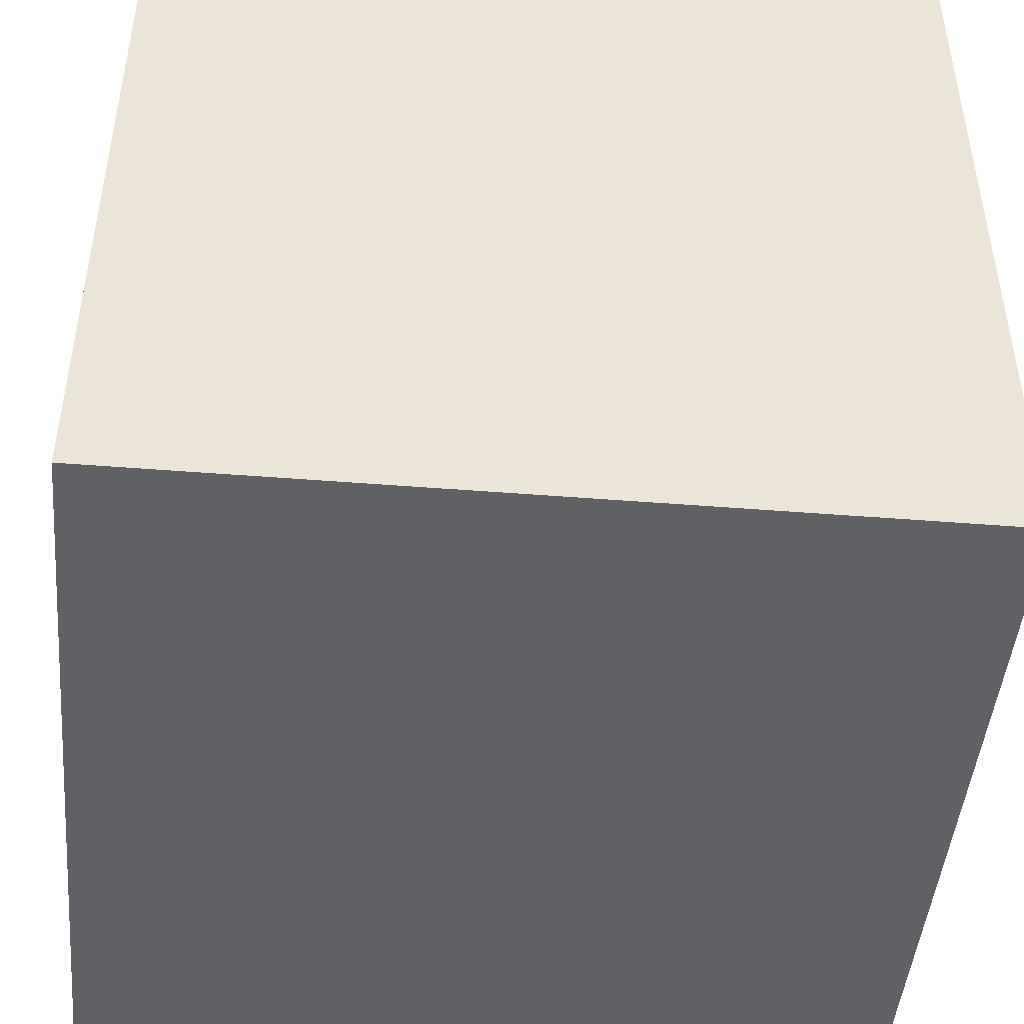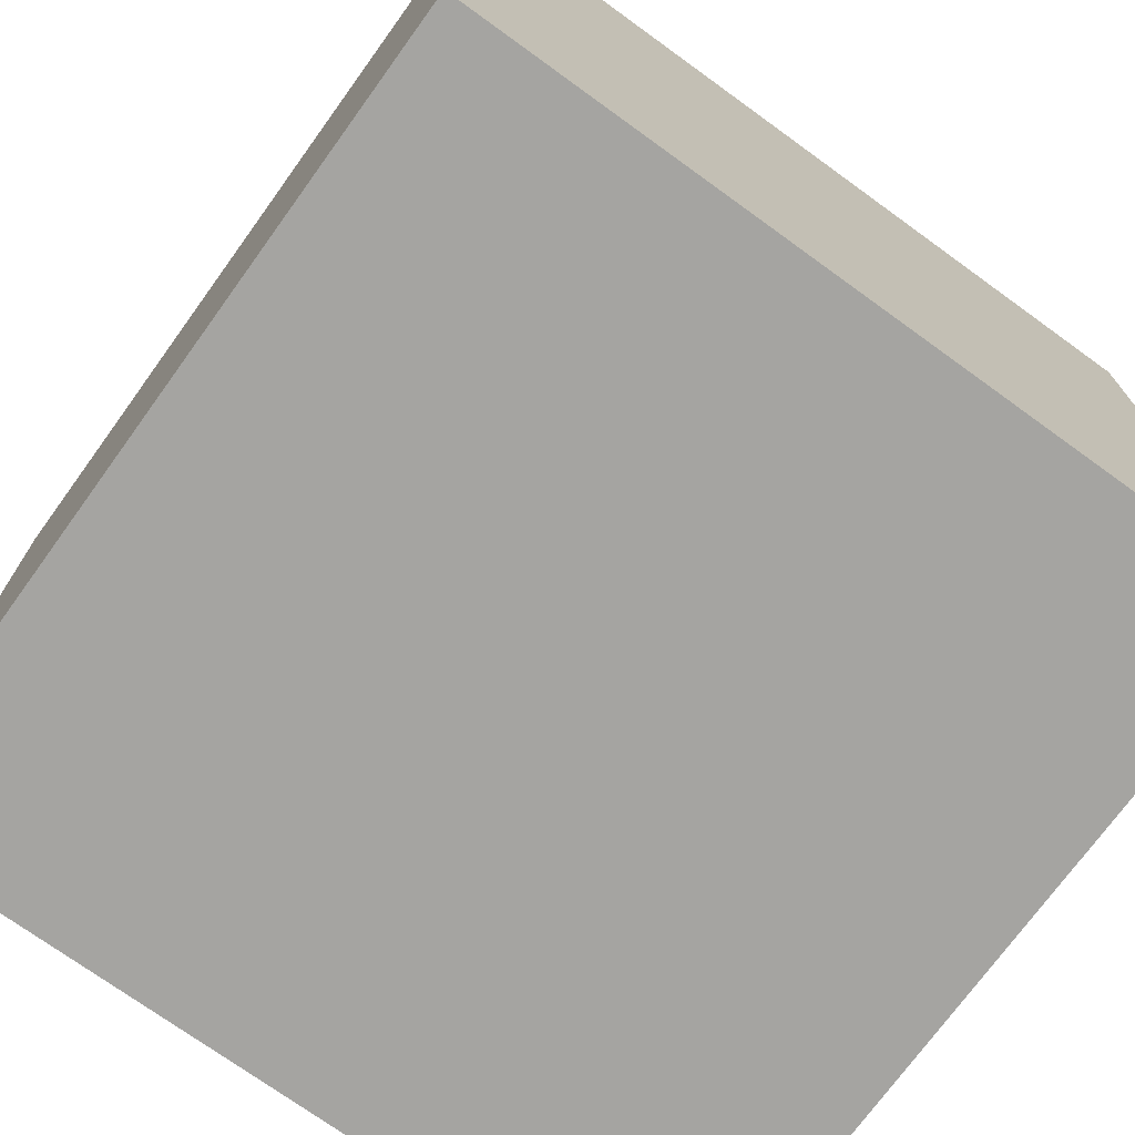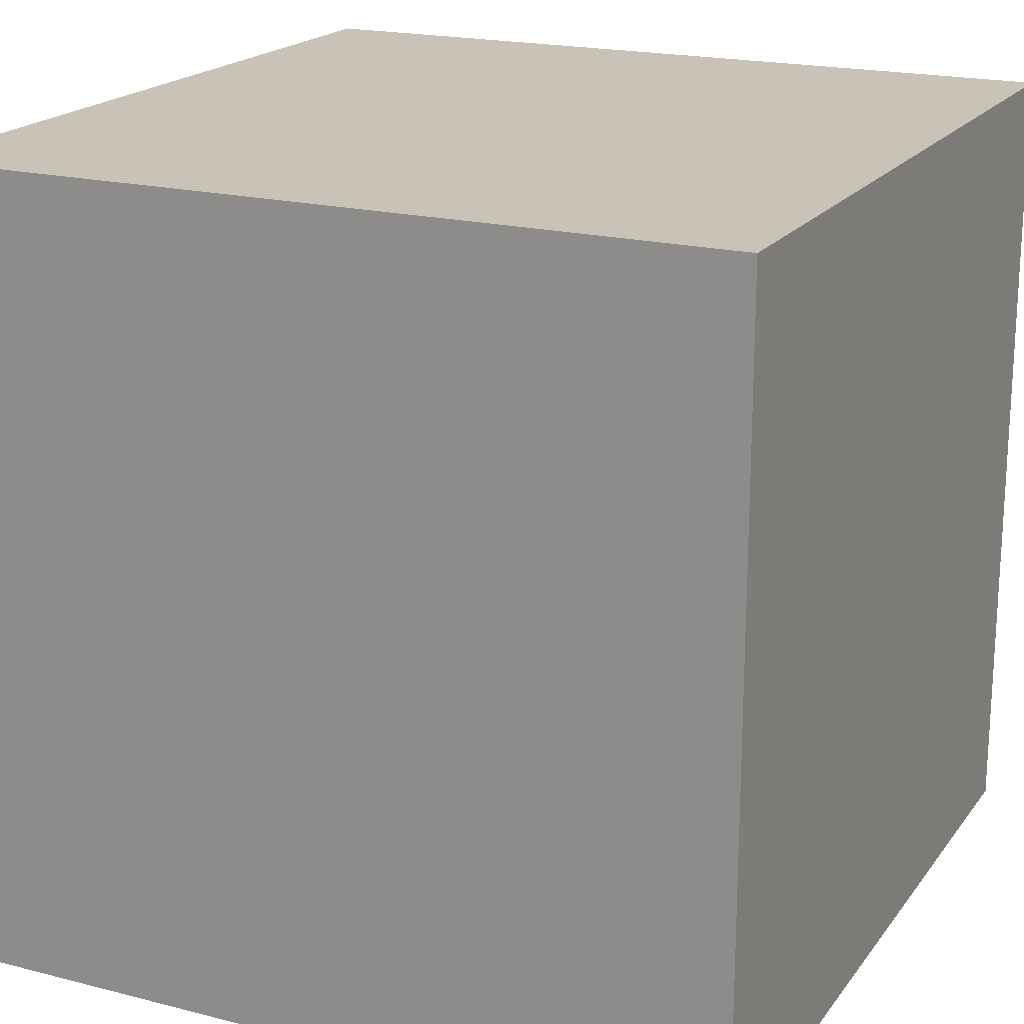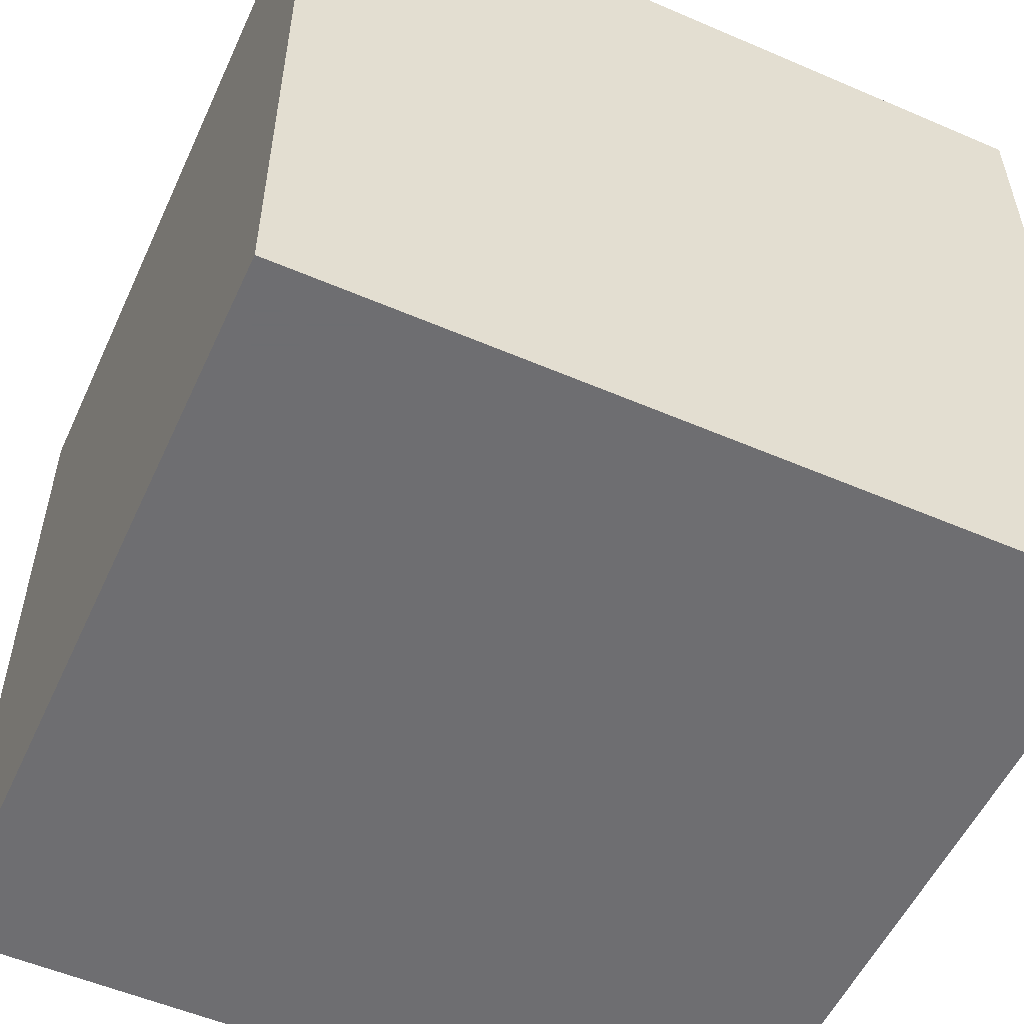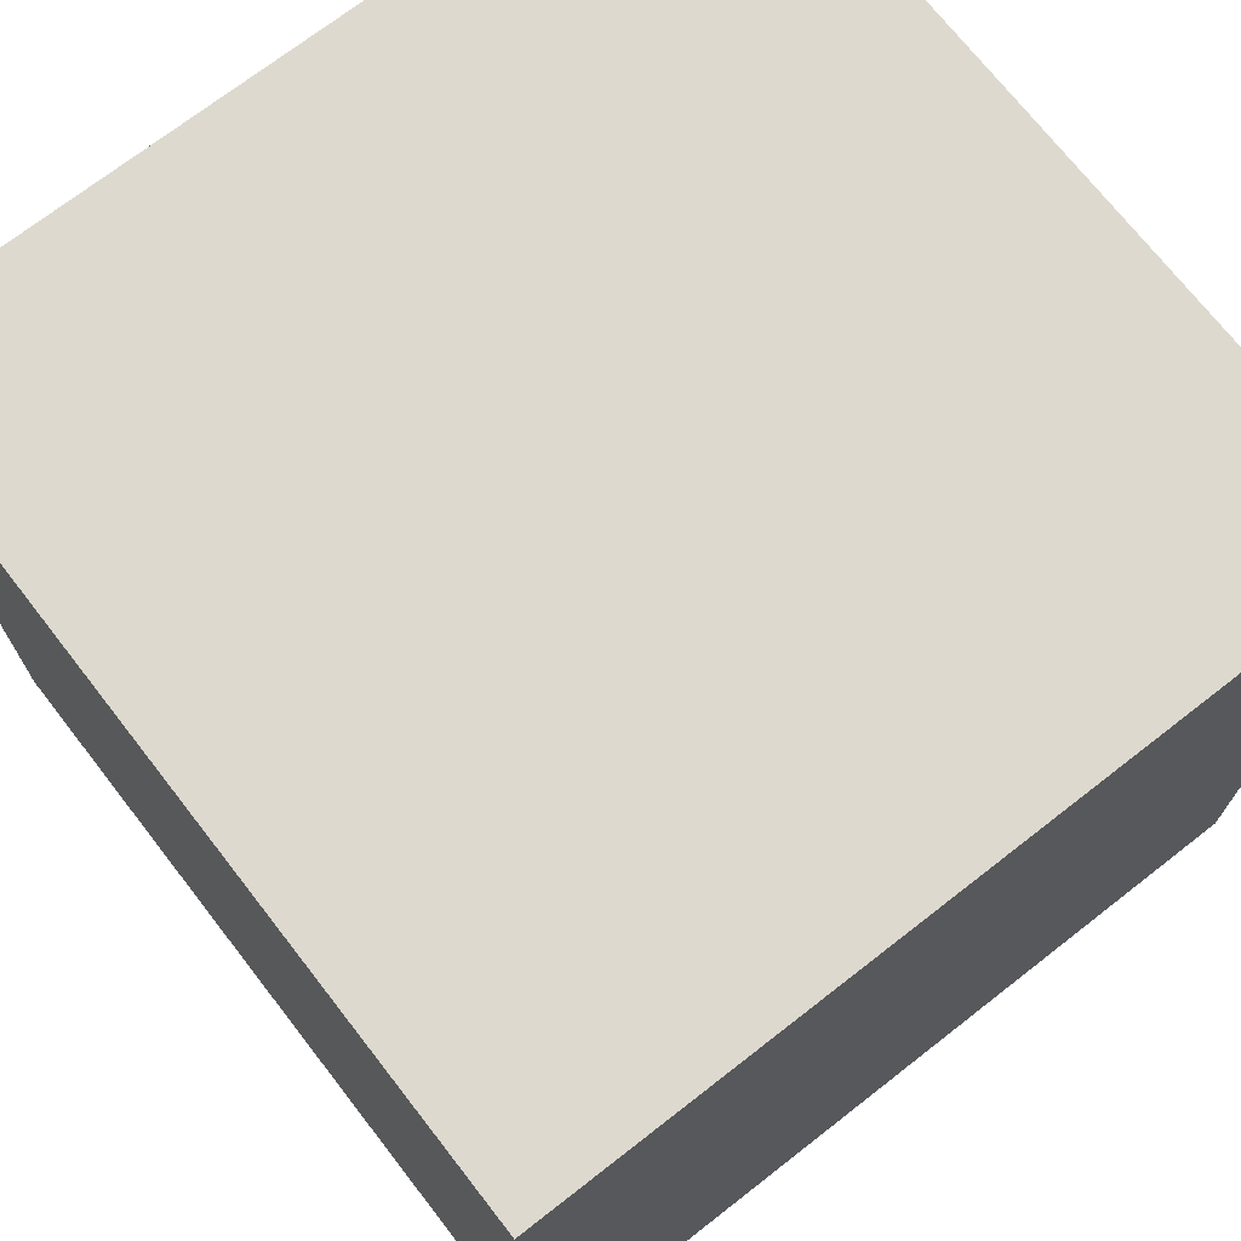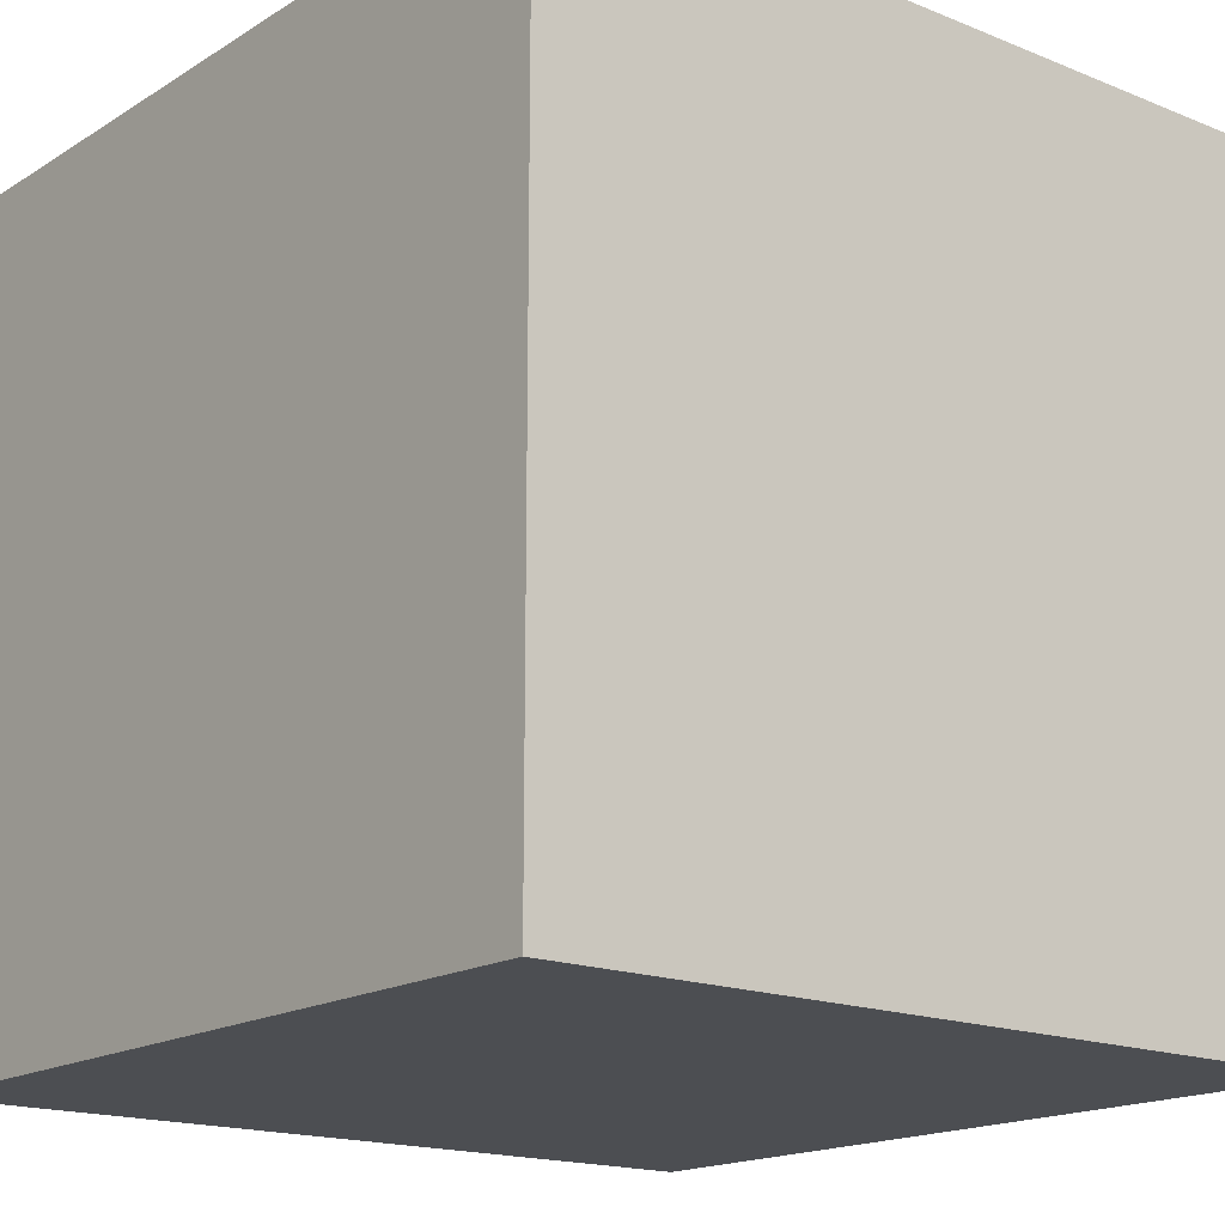
<metadata>
{"format":"obj","ext":"obj","renderer":"f3d","projection":"perspective","resolution":1024,"background":"white","views":[{"elev":-46.4,"azim":-5.2,"up":"+Z"},{"elev":-73.2,"azim":-35.9,"up":"+Z"},{"elev":19.5,"azim":-64.5,"up":"+Y"},{"elev":-54.4,"azim":-114.5,"up":"+Z"},{"elev":71.8,"azim":52.1,"up":"+Y"},{"elev":-16.9,"azim":-39.2,"up":"+Z"}]}
</metadata>
<code>
v -0.25 0 0 #front left - 1
v 0.25 0 0 #front right - 2
v 0.25 0 -0.5 #back right - 3
v -0.25 0 -0.5 #back left - 4
v 0.25 0.5 -0.5 #right top - 5
v -0.25 0.5 -0.5 #left top - 6
v 0.25 0.5 0 #front top - 7
v 0.25 0.5 -0.5 #back top - 8
v -0.25 0.5 0 #front left - 9
v -0.25 0.5 -0.5 #back left - 10
v -0.25 0.5 -0.5
f 1 2 3
f 3 4 1
f 3 5 6
f 6 4 3
f 2 7 3
f 7 8 3
f 9 7 8
f 5 6 9
f 4 1 9
f 9 10 4
f 1 2 7
f 7 9 1

</code>
